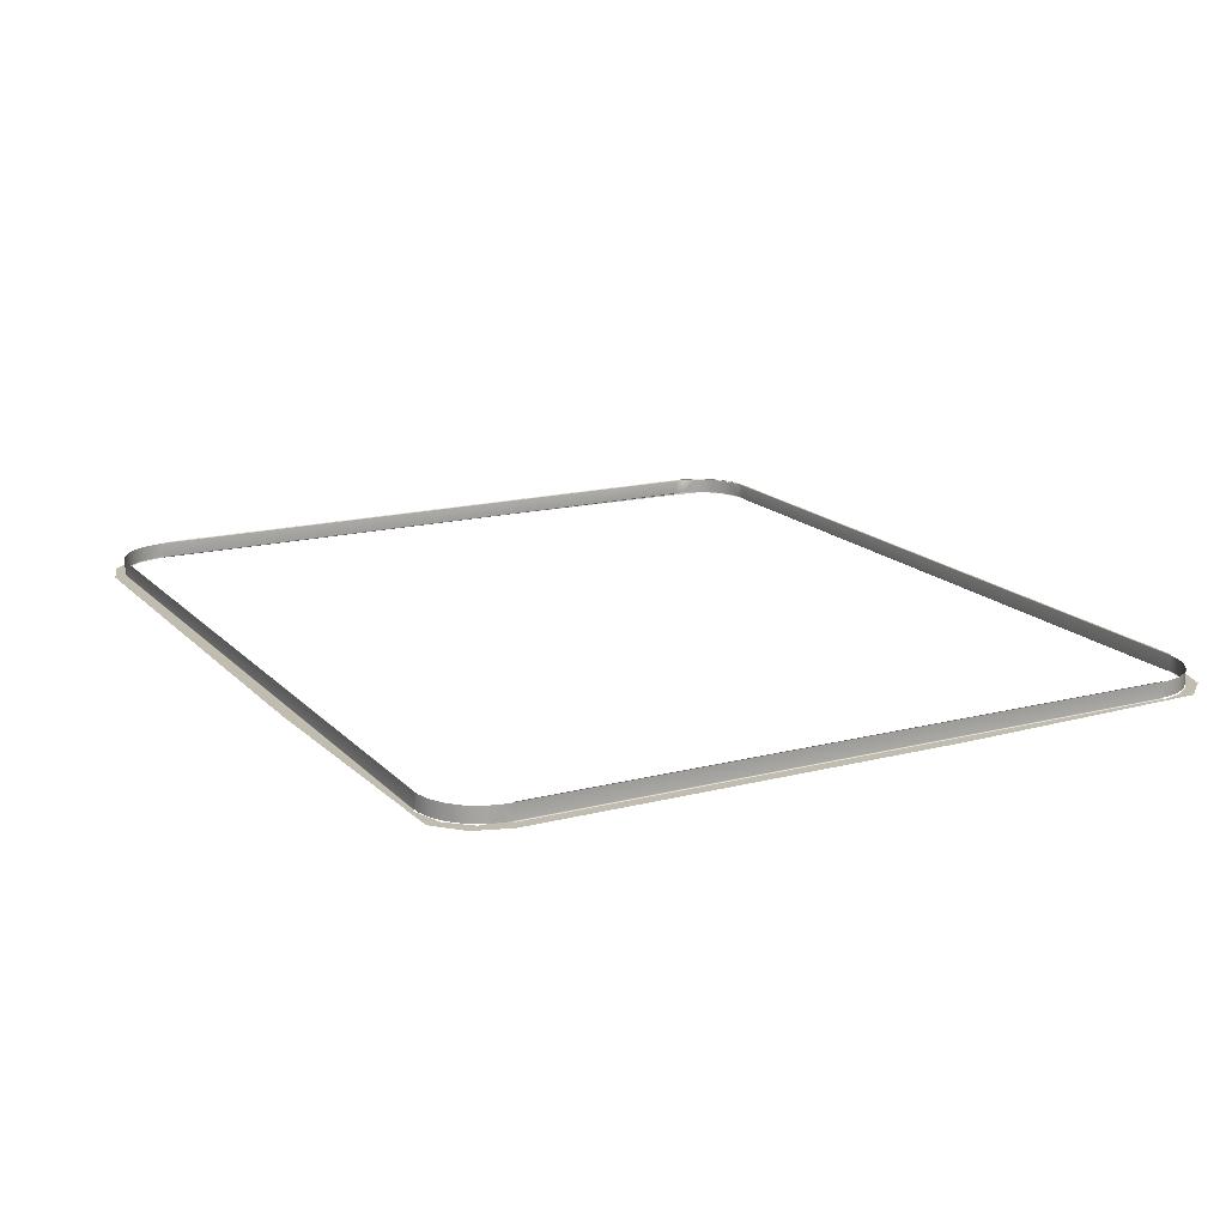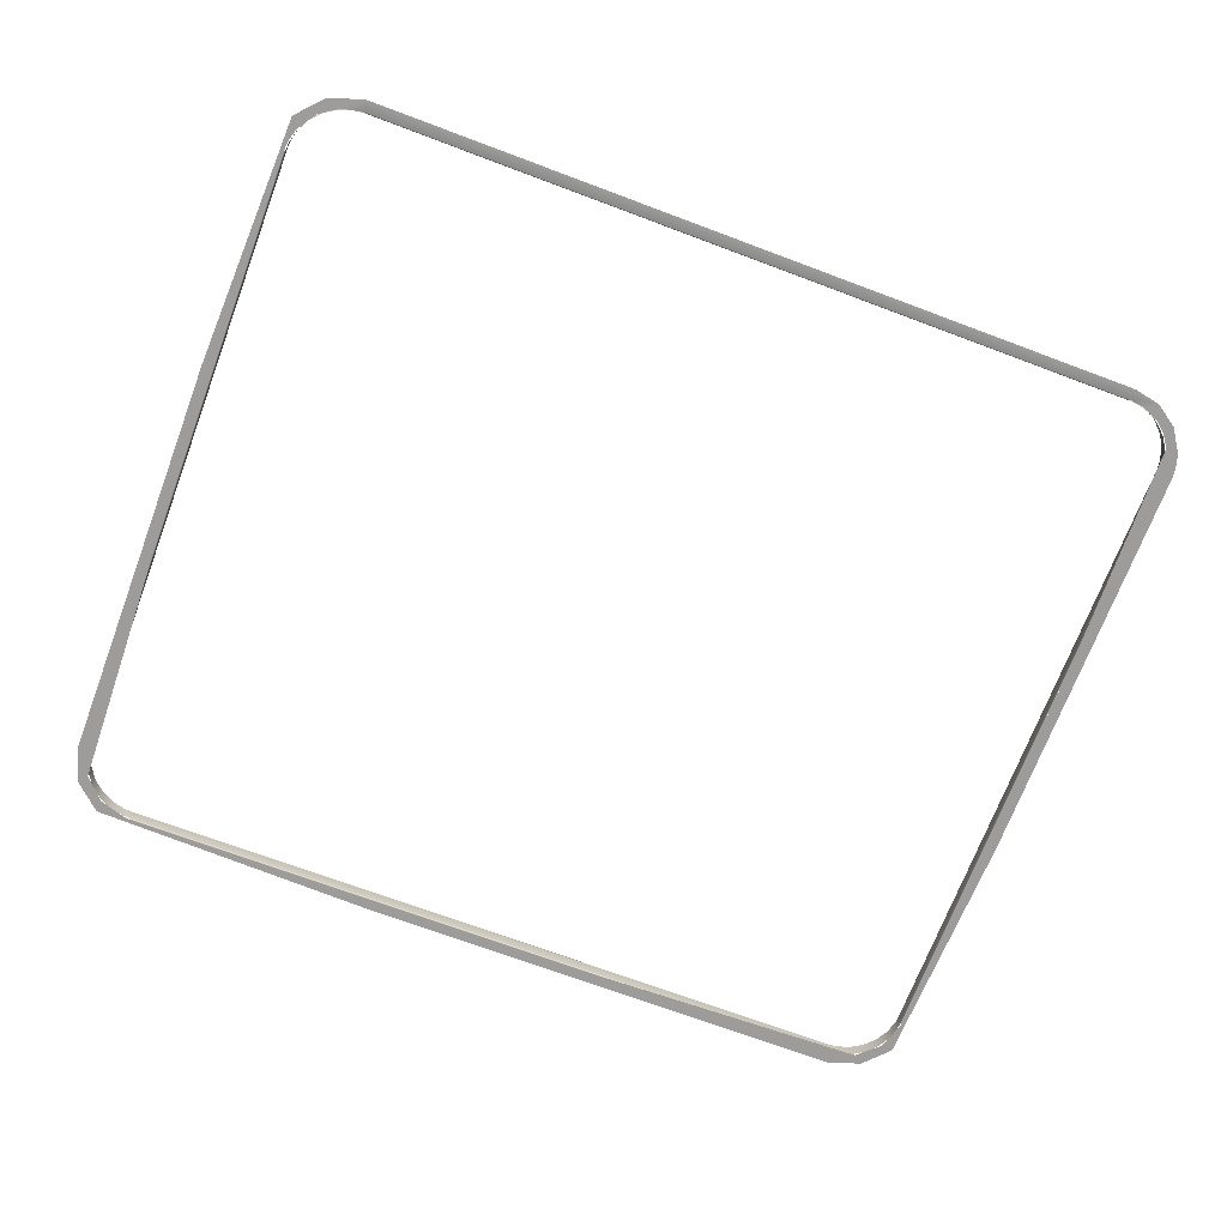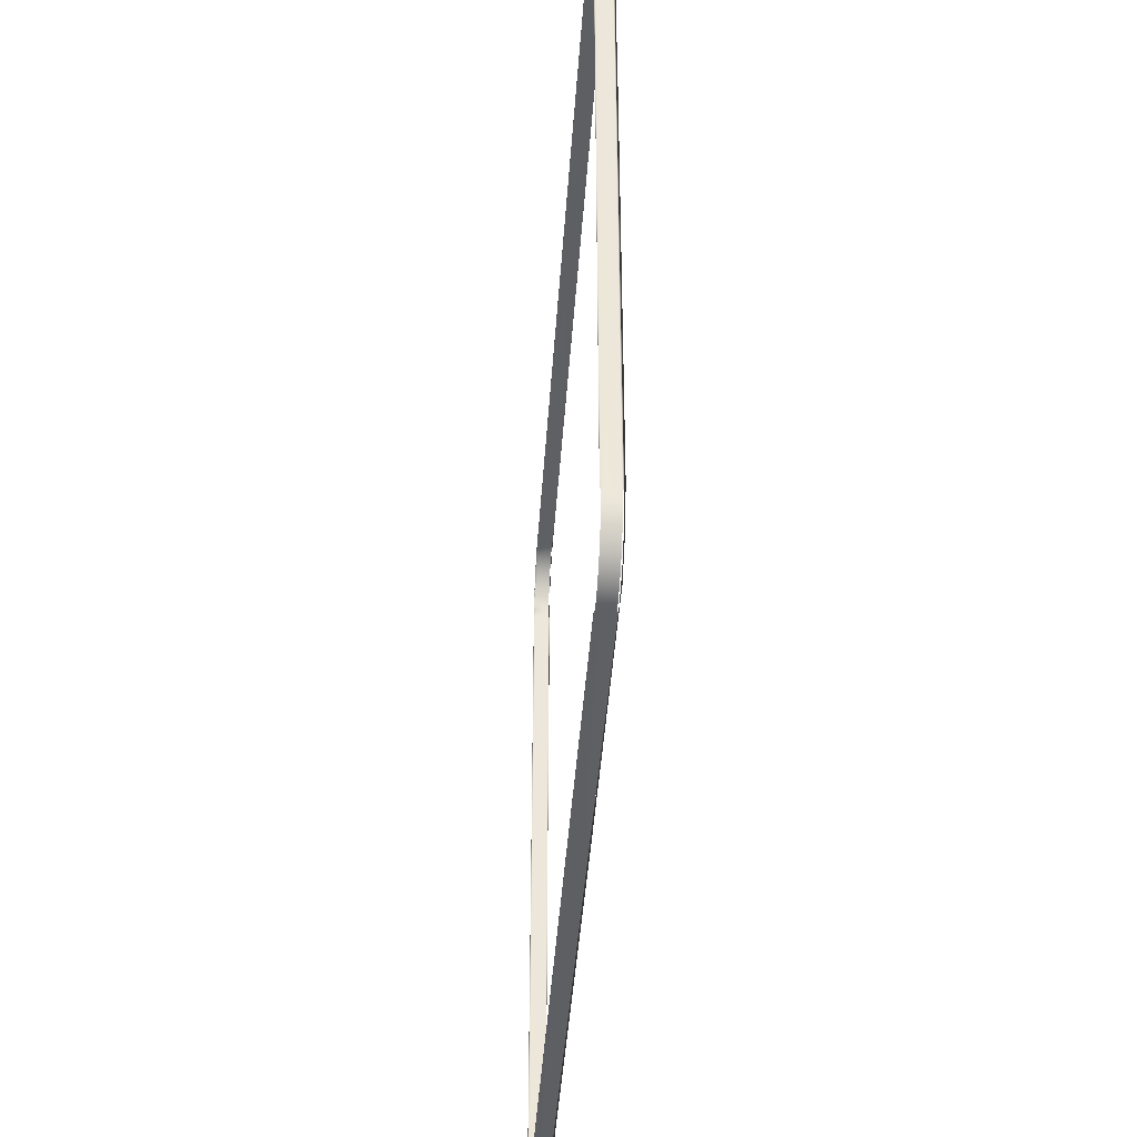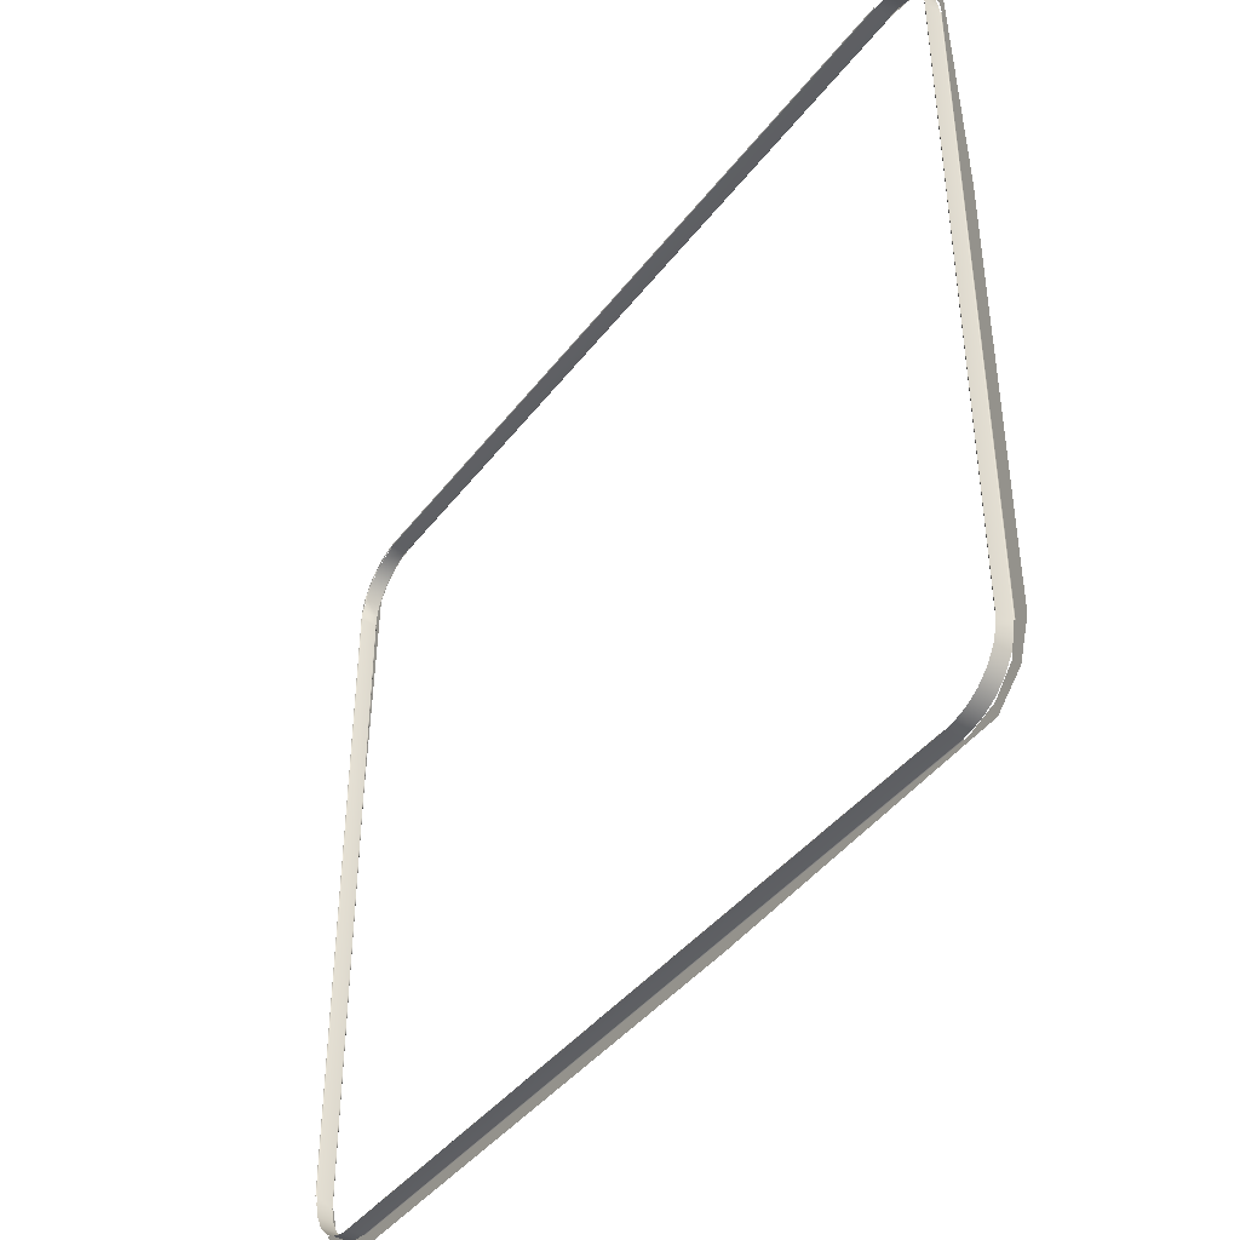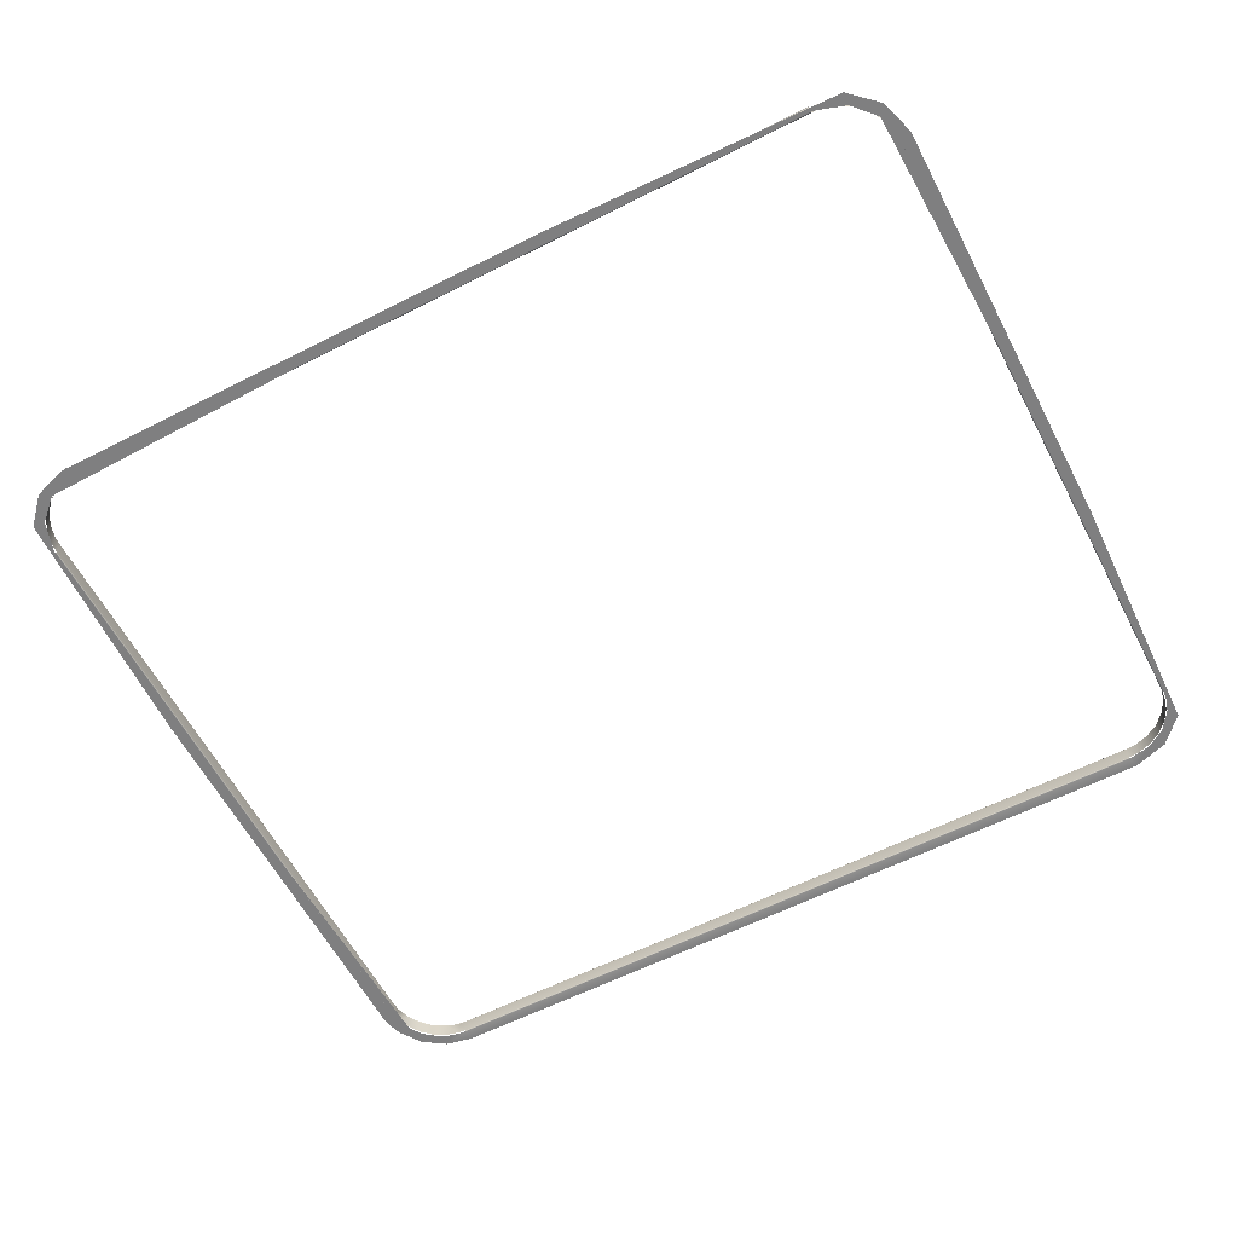
<metadata>
{"format":"obj","ext":"obj","renderer":"f3d","projection":"perspective","resolution":1024,"background":"white","views":[{"elev":16.4,"azim":-117.8,"up":"+Y"},{"elev":-70.2,"azim":-20.6,"up":"+Y"},{"elev":-41.5,"azim":-93.8,"up":"+Z"},{"elev":-41.3,"azim":-123.8,"up":"+Z"},{"elev":-59.8,"azim":-152.5,"up":"+Y"}]}
</metadata>
<code>
o mesh28/mesh28-geometry#mesh28-geometry
v 0.38 -0.06363 0.4084
v -0.3632 -0.06404 0.4083
v 0.38 -0.06404 0.4083
v -0.3632 -0.06363 0.4084
v -0.3632 -0.07858 0.4083
v 0.38 -0.06328 0.4087
v 0.38 -0.07858 0.4083
v -0.3734 -0.07858 0.4074
v -0.3632 -0.06328 0.4087
v -0.3632 -0.07866 0.4083
v 0.3876 -0.06404 0.4078
v -0.3734 -0.06404 0.4074
v -0.3632 -0.06314 0.4091
v 0.38 -0.07866 0.4083
v 0.3876 -0.07858 0.4078
v 0.38 -0.06371 0.4084
v -0.3865 -0.07858 0.4033
v 0.38 -0.06314 0.4091
v -0.3632 -0.07908 0.4085
v 0.4007 -0.06404 0.4044
v 0.38 -0.0634 0.4086
v -0.3865 -0.06404 0.4033
v -0.3632 -0.06313 0.4092
v 0.38 -0.07908 0.4085
v 0.4007 -0.07858 0.4044
v 0.3966 -0.06313 0.4068
v -0.3987 -0.07858 0.3957
v 0.38 -0.06313 0.4092
v 0.38 -0.07939 0.4088
v 0.4132 -0.06404 0.3975
v 0.38 -0.0632 0.4089
v 0.3942 -0.06404 0.4065
v -0.3987 -0.06404 0.3957
v -0.3632 -0.07939 0.4088
v 0.4132 -0.07858 0.3975
v 0.3855 -0.06313 0.409
v -0.4087 -0.06404 0.3852
v 0.38 -0.07949 0.4092
v 0.4238 -0.06404 0.3875
v 0.3911 -0.06313 0.4081
v 0.4071 -0.06404 0.4013
v -0.4087 -0.07858 0.3852
v -0.3632 -0.07949 0.4092
v 0.4238 -0.07858 0.3875
v 0.4164 -0.06313 0.3962
v -0.4156 -0.06404 0.3727
v 0.38 -0.07949 0.4201
v 0.4313 -0.07858 0.3753
v 0.4019 -0.06313 0.4049
v -0.4156 -0.07858 0.3727
v -0.3637 -0.07949 0.4201
v 0.4061 -0.07949 0.4149
v 0.4313 -0.06404 0.3753
v 0.4188 -0.06404 0.3928
v 0.4071 -0.06313 0.4024
v -0.4191 -0.06404 0.3596
v -0.3669 -0.07949 0.42
v 0.3953 -0.07949 0.4071
v 0.4354 -0.07858 0.3622
v 0.4119 -0.06313 0.3995
v -0.4191 -0.07858 0.3596
v -0.3851 -0.07949 0.4049
v 0.4095 -0.07949 0.401
v 0.4354 -0.06404 0.3622
v 0.4305 -0.06313 0.379
v -0.4196 -0.06404 0.3519
v -0.4 -0.07949 0.4093
v 0.4282 -0.07949 0.4001
v 0.4364 -0.07858 0.3519
v 0.4205 -0.06313 0.3924
v 0.428 -0.06404 0.3816
v -0.4196 -0.07858 0.3519
v -0.4037 -0.07949 0.3924
v 0.4216 -0.07949 0.3913
v 0.4364 -0.06404 0.3519
v 0.4242 -0.06313 0.3883
v -0.4196 -0.06404 -0.2659
v -0.4161 -0.07949 0.3738
v 0.4306 -0.07949 0.3787
v 0.4364 -0.07858 -0.2659
v 0.4364 -0.06371 0.3519
v 0.4276 -0.06313 0.3838
v 0.4338 -0.06404 0.3688
v -0.4196 -0.07858 -0.2659
v -0.4196 -0.06379 -0.2659
v -0.4235 -0.07949 0.3838
v 0.443 -0.07949 0.378
v 0.4364 -0.06404 -0.2659
v 0.4364 -0.07883 -0.2659
v 0.4366 -0.0634 0.3519
v 0.437 -0.06313 0.3574
v -0.4186 -0.06404 -0.2761
v -0.4196 -0.07883 0.3519
v -0.4196 -0.06379 0.3519
v -0.4194 -0.07949 0.3631
v 0.4373 -0.07949 0.1385
v 0.4359 -0.07858 -0.2735
v 0.4364 -0.06379 0.3519
v 0.4364 -0.07883 0.3519
v 0.4329 -0.06313 0.3738
v -0.4186 -0.07858 -0.2761
v -0.4196 -0.07883 -0.2659
v -0.4198 -0.0634 -0.2659
v -0.4202 -0.07949 0.3575
v 0.4403 -0.07949 -0.2978
v 0.4359 -0.06404 -0.2735
v 0.4364 -0.06379 -0.2659
v 0.4366 -0.07922 -0.2659
v 0.437 -0.0632 0.3519
v 0.4348 -0.06313 0.3685
v -0.4145 -0.06404 -0.2892
v -0.4198 -0.07922 0.3519
v -0.4198 -0.0634 0.3519
v -0.4205 -0.07949 0.3533
v 0.4482 -0.07949 -0.05229
v 0.4373 -0.07949 -0.2667
v 0.4324 -0.07858 -0.2866
v 0.4366 -0.07922 0.3519
v 0.4373 -0.06313 0.3519
v 0.4362 -0.06313 0.363
v -0.4145 -0.07858 -0.2892
v -0.4198 -0.07922 -0.2659
v -0.4202 -0.06317 0.3519
v -0.4206 -0.07949 -0.3026
v 0.4469 -0.07949 0.3652
v 0.4372 -0.07949 -0.269
v 0.4324 -0.06404 -0.2866
v 0.4366 -0.0634 -0.2659
v 0.437 -0.07945 -0.2659
v -0.407 -0.06404 -0.3014
v -0.4202 -0.07945 -0.2659
v -0.4202 -0.06317 -0.2659
v -0.4313 -0.07949 -0.2696
v -0.4205 -0.07949 -0.05244
v 0.4479 -0.07949 0.3586
v 0.4283 -0.07949 -0.2967
v 0.4255 -0.07858 -0.2991
v 0.437 -0.06317 -0.2659
v 0.437 -0.07945 0.3519
v -0.407 -0.07858 -0.3014
v -0.4202 -0.07945 0.3519
v -0.4205 -0.06313 -0.2659
v -0.4314 -0.07949 -0.2667
v -0.4138 -0.07949 -0.2927
v 0.4481 -0.07949 0.3553
v 0.4168 -0.07949 -0.3233
v 0.4255 -0.06404 -0.2991
v 0.437 -0.06317 0.3519
v 0.4373 -0.07949 0.3519
v -0.3964 -0.07858 -0.3114
v -0.4205 -0.07949 -0.2659
v -0.4205 -0.06313 0.3519
v -0.4314 -0.07949 0.1383
v -0.3951 -0.07949 -0.3262
v 0.4482 -0.07949 0.3527
v 0.4068 -0.07949 -0.3165
v 0.4155 -0.07858 -0.3097
v 0.4373 -0.06313 -0.2659
v 0.4373 -0.07949 -0.2659
v -0.3964 -0.06404 -0.3114
v -0.4205 -0.07949 0.3519
v -0.3941 -0.07949 -0.3141
v 0.3837 -0.07949 -0.334
v 0.4155 -0.06404 -0.3097
v -0.3839 -0.07858 -0.3183
v -0.3663 -0.07949 -0.3231
v 0.3805 -0.07949 -0.3341
v 0.4033 -0.06404 -0.3172
v -0.3839 -0.06404 -0.3183
v -0.1064 -0.07949 -0.3341
v 0.1234 -0.07949 -0.3232
v 0.4033 -0.07858 -0.3172
v -0.3708 -0.07858 -0.3217
v -0.3645 -0.07949 -0.3232
v 0.3902 -0.06404 -0.3213
v -0.3708 -0.06404 -0.3217
v 0.3902 -0.07858 -0.3213
v -0.3632 -0.07858 -0.3223
v 0.38 -0.06404 -0.3223
v -0.3632 -0.06404 -0.3223
v 0.38 -0.07858 -0.3223
v 0.38 -0.07883 -0.3223
v -0.3632 -0.06363 -0.3224
v -0.3632 -0.07883 -0.3223
v 0.38 -0.06363 -0.3224
v 0.38 -0.07922 -0.3225
v -0.3632 -0.06328 -0.3227
v -0.3632 -0.07922 -0.3225
v 0.38 -0.06328 -0.3227
v -0.3632 -0.07945 -0.3229
v 0.38 -0.06314 -0.3231
v 0.38 -0.07945 -0.3229
v -0.3632 -0.06314 -0.3231
v -0.3632 -0.07949 -0.3232
v 0.38 -0.06313 -0.3232
v 0.38 -0.07949 -0.3232
v -0.3632 -0.06313 -0.3232
f 1 2 3
f 2 1 4
f 3 2 1
f 4 1 2
f 5 3 2
f 2 3 5
f 6 4 1
f 1 4 6
f 3 5 7
f 7 5 3
f 2 8 5
f 5 8 2
f 4 6 9
f 9 6 4
f 10 7 5
f 5 7 10
f 7 11 3
f 3 11 7
f 8 2 12
f 12 2 8
f 6 13 9
f 9 13 6
f 7 10 14
f 14 10 7
f 11 7 15
f 15 7 11
f 16 3 11
f 11 3 16
f 12 17 8
f 8 17 12
f 13 6 18
f 18 6 13
f 19 14 10
f 10 14 19
f 15 20 11
f 11 20 15
f 21 16 11
f 11 16 21
f 17 12 22
f 22 12 17
f 18 23 13
f 13 23 18
f 14 19 24
f 24 19 14
f 20 15 25
f 25 15 20
f 26 21 11
f 11 21 26
f 22 27 17
f 17 27 22
f 23 18 28
f 28 18 23
f 19 29 24
f 24 29 19
f 25 30 20
f 20 30 25
f 26 31 21
f 21 31 26
f 26 11 32
f 32 11 26
f 27 22 33
f 33 22 27
f 29 19 34
f 34 19 29
f 30 25 35
f 35 25 30
f 26 36 31
f 31 36 26
f 20 26 32
f 32 26 20
f 37 27 33
f 33 27 37
f 34 38 29
f 29 38 34
f 35 39 30
f 30 39 35
f 26 40 36
f 36 40 26
f 36 28 31
f 31 28 36
f 26 20 41
f 41 20 26
f 27 37 42
f 42 37 27
f 38 34 43
f 43 34 38
f 39 35 44
f 44 35 39
f 26 41 45
f 45 41 26
f 46 42 37
f 37 42 46
f 43 47 38
f 38 47 43
f 48 39 44
f 44 39 48
f 45 41 30
f 30 41 45
f 45 49 26
f 26 49 45
f 42 46 50
f 50 46 42
f 43 51 47
f 47 51 43
f 38 47 52
f 52 47 38
f 39 48 53
f 53 48 39
f 54 45 30
f 30 45 54
f 49 45 55
f 55 45 49
f 56 50 46
f 46 50 56
f 43 57 51
f 51 57 43
f 38 52 58
f 58 52 38
f 59 53 48
f 48 53 59
f 39 45 54
f 54 45 39
f 55 45 60
f 60 45 55
f 50 56 61
f 61 56 50
f 62 57 43
f 43 57 62
f 58 52 63
f 63 52 58
f 53 59 64
f 64 59 53
f 65 45 39
f 39 45 65
f 66 61 56
f 56 61 66
f 62 67 57
f 57 67 62
f 63 52 68
f 68 52 63
f 69 64 59
f 59 64 69
f 65 70 45
f 45 70 65
f 65 39 71
f 71 39 65
f 61 66 72
f 72 66 61
f 73 67 62
f 62 67 73
f 63 68 74
f 74 68 63
f 64 69 75
f 75 69 64
f 70 65 76
f 76 65 70
f 53 65 71
f 71 65 53
f 77 72 66
f 66 72 77
f 78 67 73
f 73 67 78
f 74 68 79
f 79 68 74
f 80 75 69
f 69 75 80
f 81 64 75
f 75 64 81
f 76 65 82
f 82 65 76
f 83 65 53
f 53 65 83
f 72 77 84
f 84 77 72
f 66 85 77
f 77 85 66
f 78 86 67
f 67 86 78
f 79 68 87
f 87 68 79
f 75 80 88
f 88 80 75
f 69 89 80
f 80 89 69
f 90 64 81
f 81 64 90
f 91 65 83
f 83 65 91
f 92 84 77
f 77 84 92
f 84 93 72
f 72 93 84
f 85 66 94
f 94 66 85
f 95 86 78
f 78 86 95
f 79 87 96
f 96 87 79
f 97 88 80
f 80 88 97
f 88 98 75
f 75 98 88
f 89 69 99
f 99 69 89
f 91 64 90
f 90 64 91
f 91 100 65
f 65 100 91
f 91 83 64
f 64 83 91
f 84 92 101
f 101 92 84
f 93 84 102
f 102 84 93
f 94 103 85
f 85 103 94
f 104 86 95
f 95 86 104
f 96 87 105
f 105 87 96
f 88 97 106
f 106 97 88
f 98 88 107
f 107 88 98
f 99 108 89
f 89 108 99
f 91 90 109
f 109 90 91
f 100 91 110
f 110 91 100
f 111 101 92
f 92 101 111
f 102 112 93
f 93 112 102
f 103 94 113
f 113 94 103
f 114 86 104
f 104 86 114
f 105 87 115
f 115 87 105
f 105 116 96
f 96 116 105
f 117 106 97
f 97 106 117
f 107 90 98
f 98 90 107
f 108 99 118
f 118 99 108
f 119 91 109
f 109 91 119
f 110 91 120
f 120 91 110
f 101 111 121
f 121 111 101
f 112 102 122
f 122 102 112
f 123 103 113
f 113 103 123
f 124 86 114
f 114 86 124
f 115 87 125
f 125 87 115
f 105 126 116
f 116 126 105
f 106 117 127
f 127 117 106
f 90 107 128
f 128 107 90
f 118 129 108
f 108 129 118
f 130 121 111
f 111 121 130
f 131 112 122
f 122 112 131
f 103 123 132
f 132 123 103
f 133 86 124
f 124 86 133
f 124 114 134
f 134 114 124
f 115 125 135
f 135 125 115
f 105 136 126
f 126 136 105
f 137 127 117
f 117 127 137
f 138 90 128
f 128 90 138
f 129 118 139
f 139 118 129
f 121 130 140
f 140 130 121
f 112 131 141
f 141 131 112
f 123 142 132
f 132 142 123
f 143 86 133
f 133 86 143
f 144 124 134
f 134 124 144
f 115 135 145
f 145 135 115
f 146 136 105
f 105 136 146
f 127 137 147
f 147 137 127
f 90 138 148
f 148 138 90
f 149 129 139
f 139 129 149
f 130 150 140
f 140 150 130
f 151 141 131
f 131 141 151
f 142 123 152
f 152 123 142
f 86 143 153
f 153 143 86
f 124 144 154
f 154 144 124
f 115 145 155
f 155 145 115
f 146 156 136
f 136 156 146
f 157 147 137
f 137 147 157
f 158 148 138
f 138 148 158
f 129 149 159
f 159 149 129
f 150 130 160
f 160 130 150
f 141 151 161
f 161 151 141
f 154 144 162
f 162 144 154
f 163 156 146
f 146 156 163
f 147 157 164
f 164 157 147
f 148 158 119
f 119 158 148
f 160 165 150
f 150 165 160
f 154 162 166
f 166 162 154
f 167 156 163
f 163 156 167
f 157 168 164
f 164 168 157
f 165 160 169
f 169 160 165
f 154 166 170
f 170 166 154
f 167 171 156
f 156 171 167
f 168 157 172
f 172 157 168
f 169 173 165
f 165 173 169
f 170 166 174
f 174 166 170
f 170 171 167
f 167 171 170
f 172 175 168
f 168 175 172
f 173 169 176
f 176 169 173
f 170 174 171
f 171 174 170
f 175 172 177
f 177 172 175
f 176 178 173
f 173 178 176
f 177 179 175
f 175 179 177
f 178 176 180
f 180 176 178
f 179 177 181
f 181 177 179
f 180 181 178
f 178 181 180
f 181 180 179
f 179 180 181
f 182 178 181
f 181 178 182
f 183 179 180
f 180 179 183
f 178 182 184
f 184 182 178
f 179 183 185
f 185 183 179
f 186 184 182
f 182 184 186
f 187 185 183
f 183 185 187
f 184 186 188
f 188 186 184
f 185 187 189
f 189 187 185
f 186 190 188
f 188 190 186
f 187 191 189
f 189 191 187
f 190 186 192
f 192 186 190
f 191 187 193
f 193 187 191
f 192 194 190
f 190 194 192
f 193 195 191
f 191 195 193
f 194 192 196
f 196 192 194
f 195 193 197
f 197 193 195

</code>
